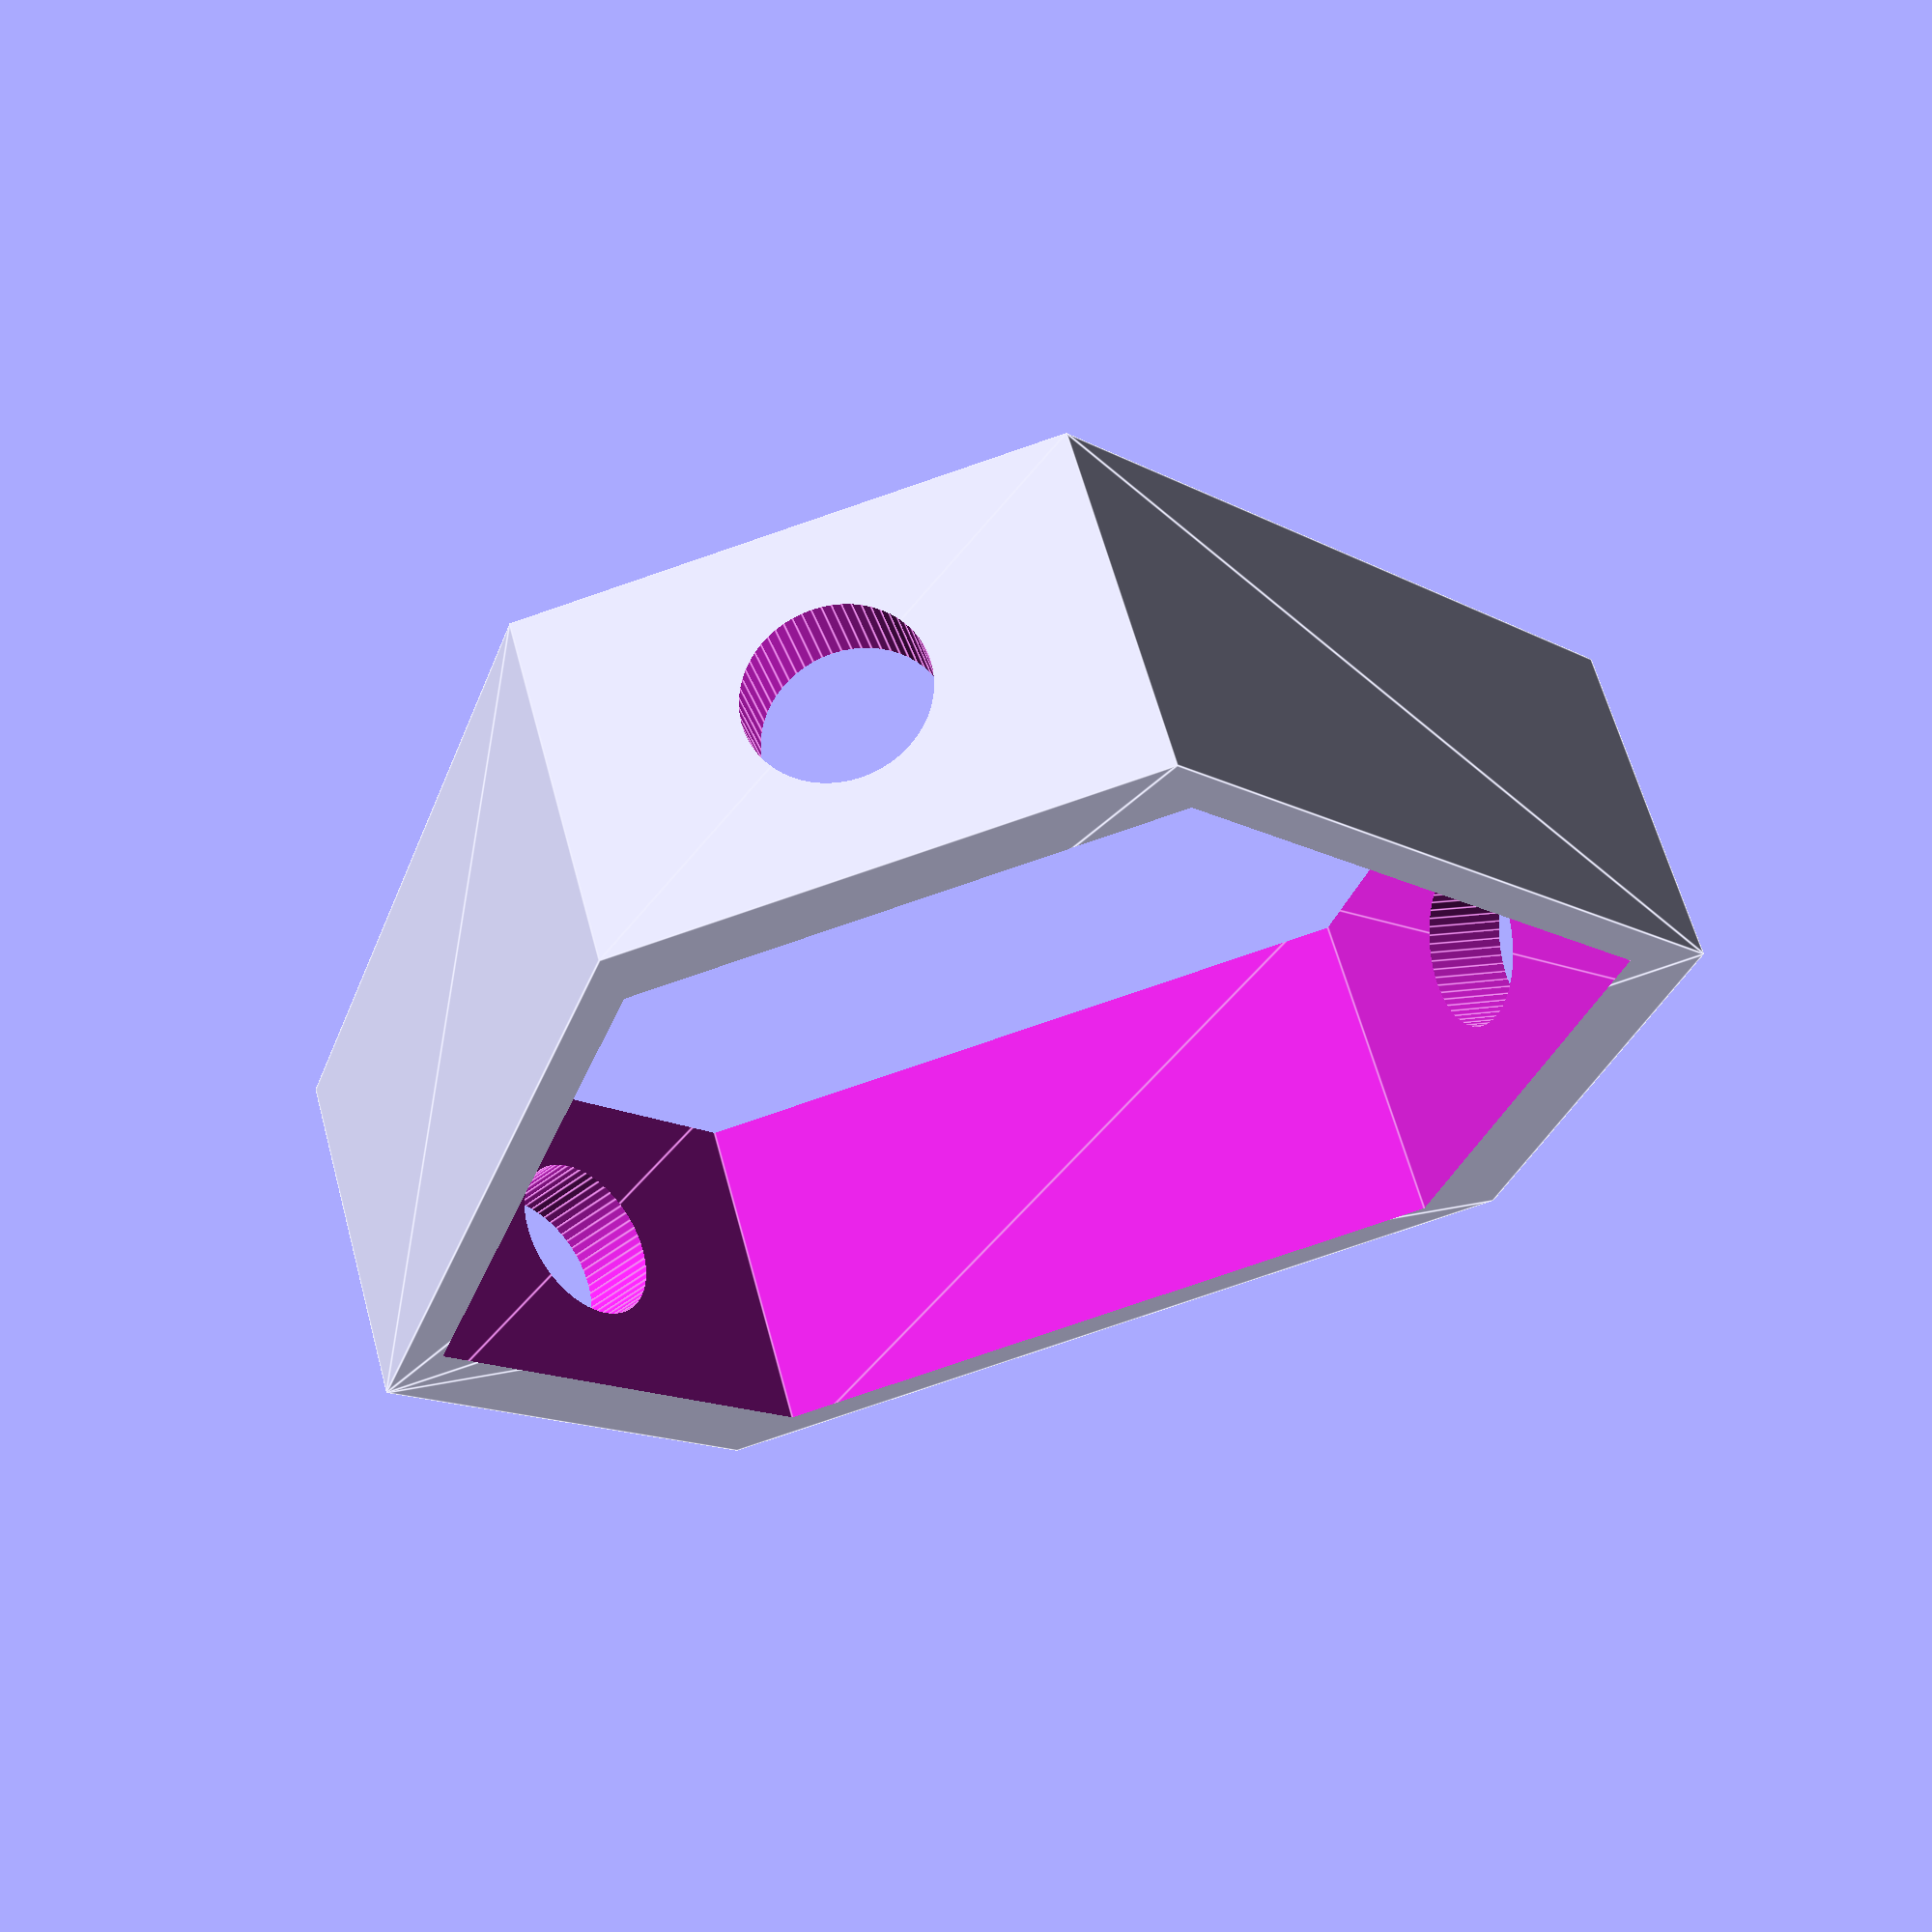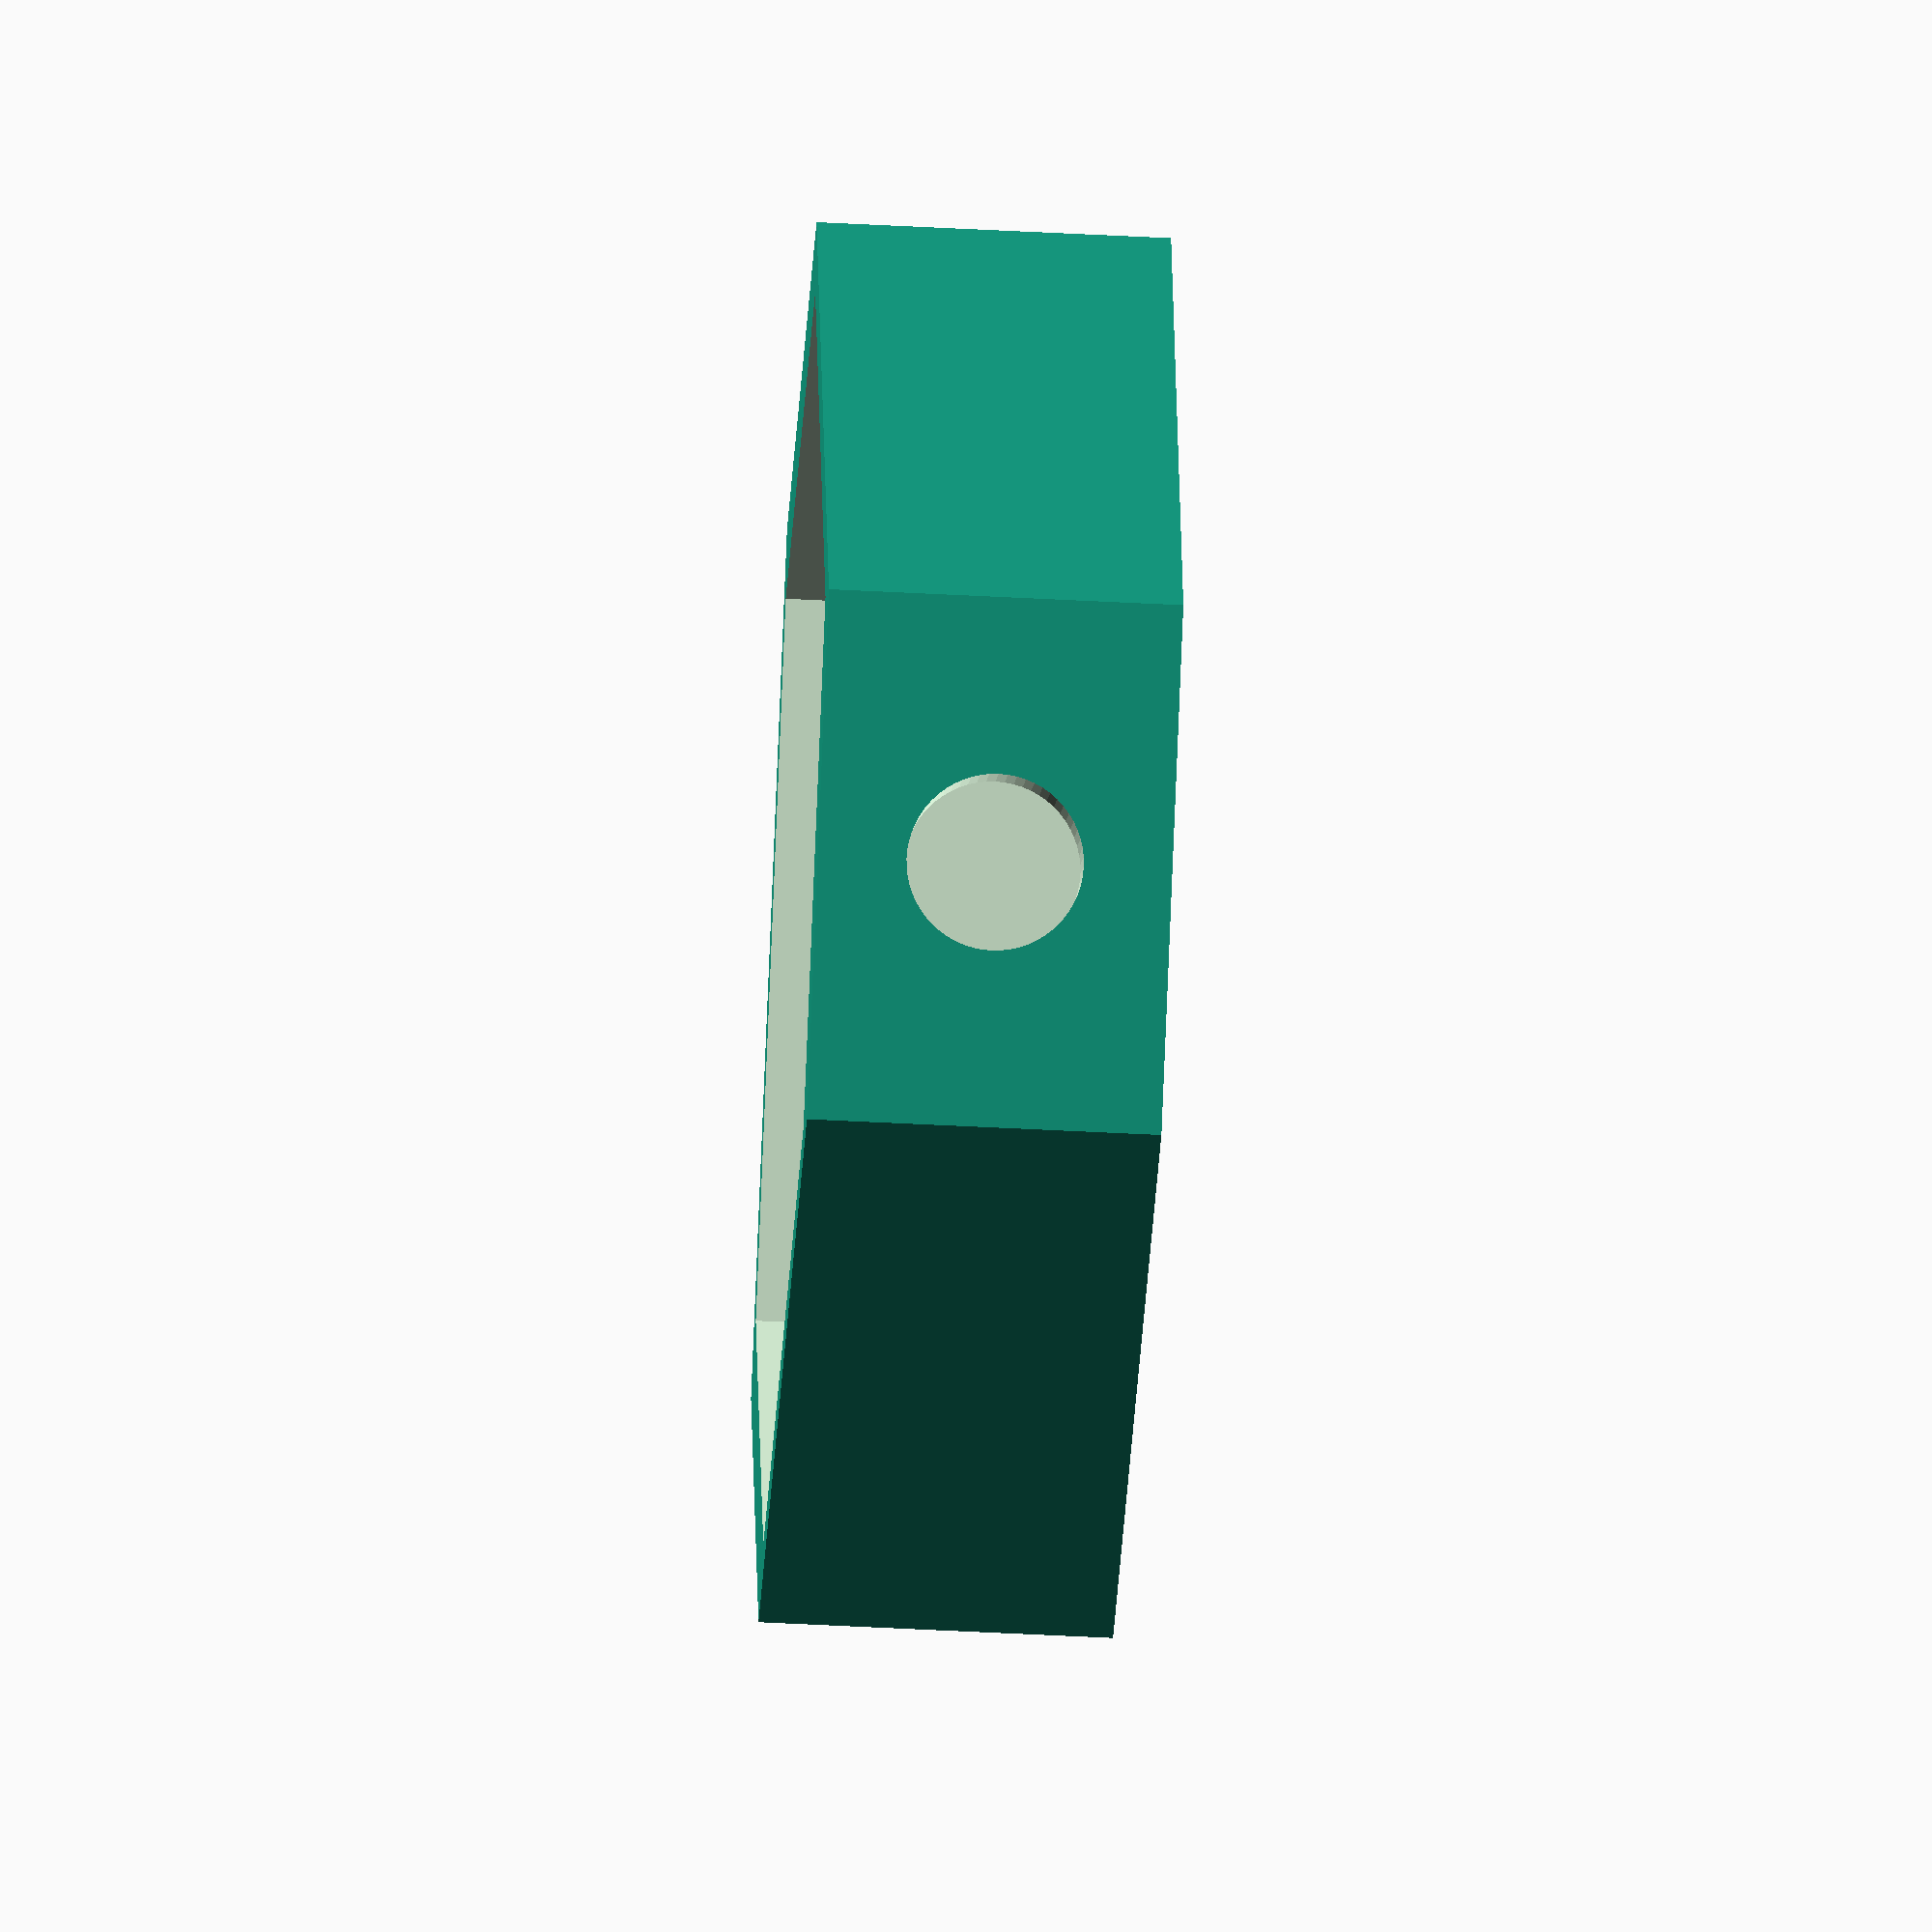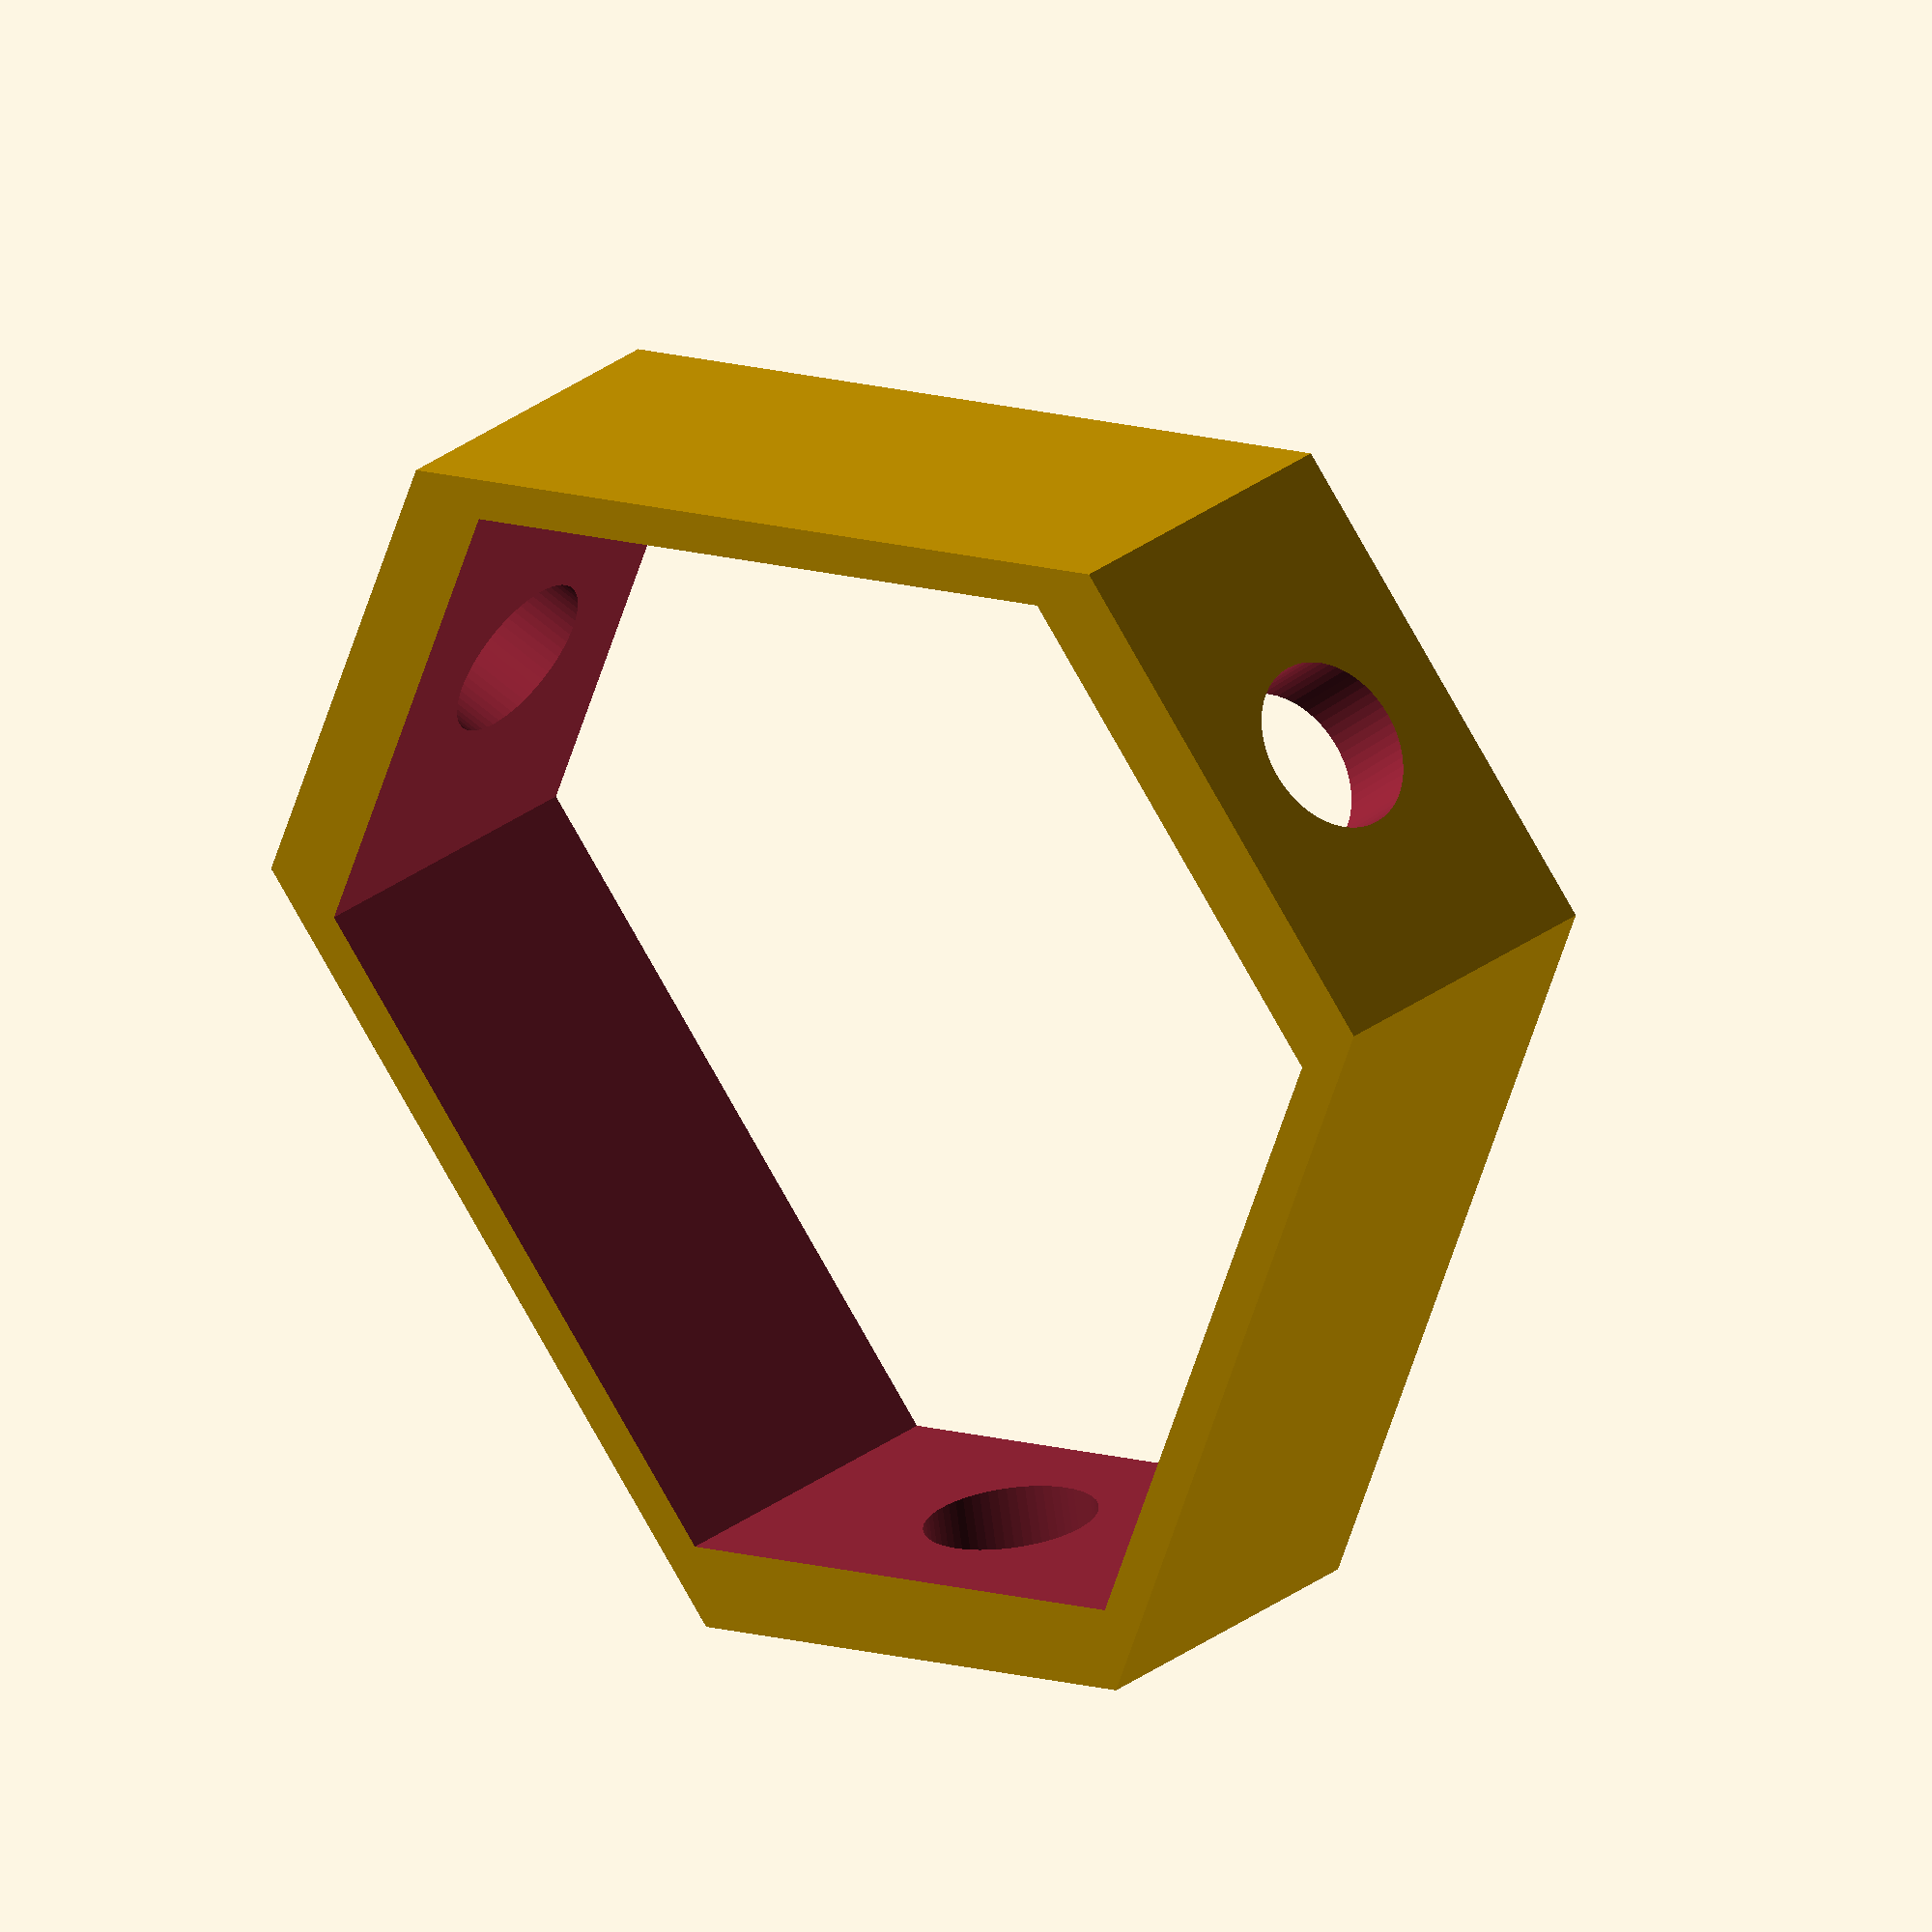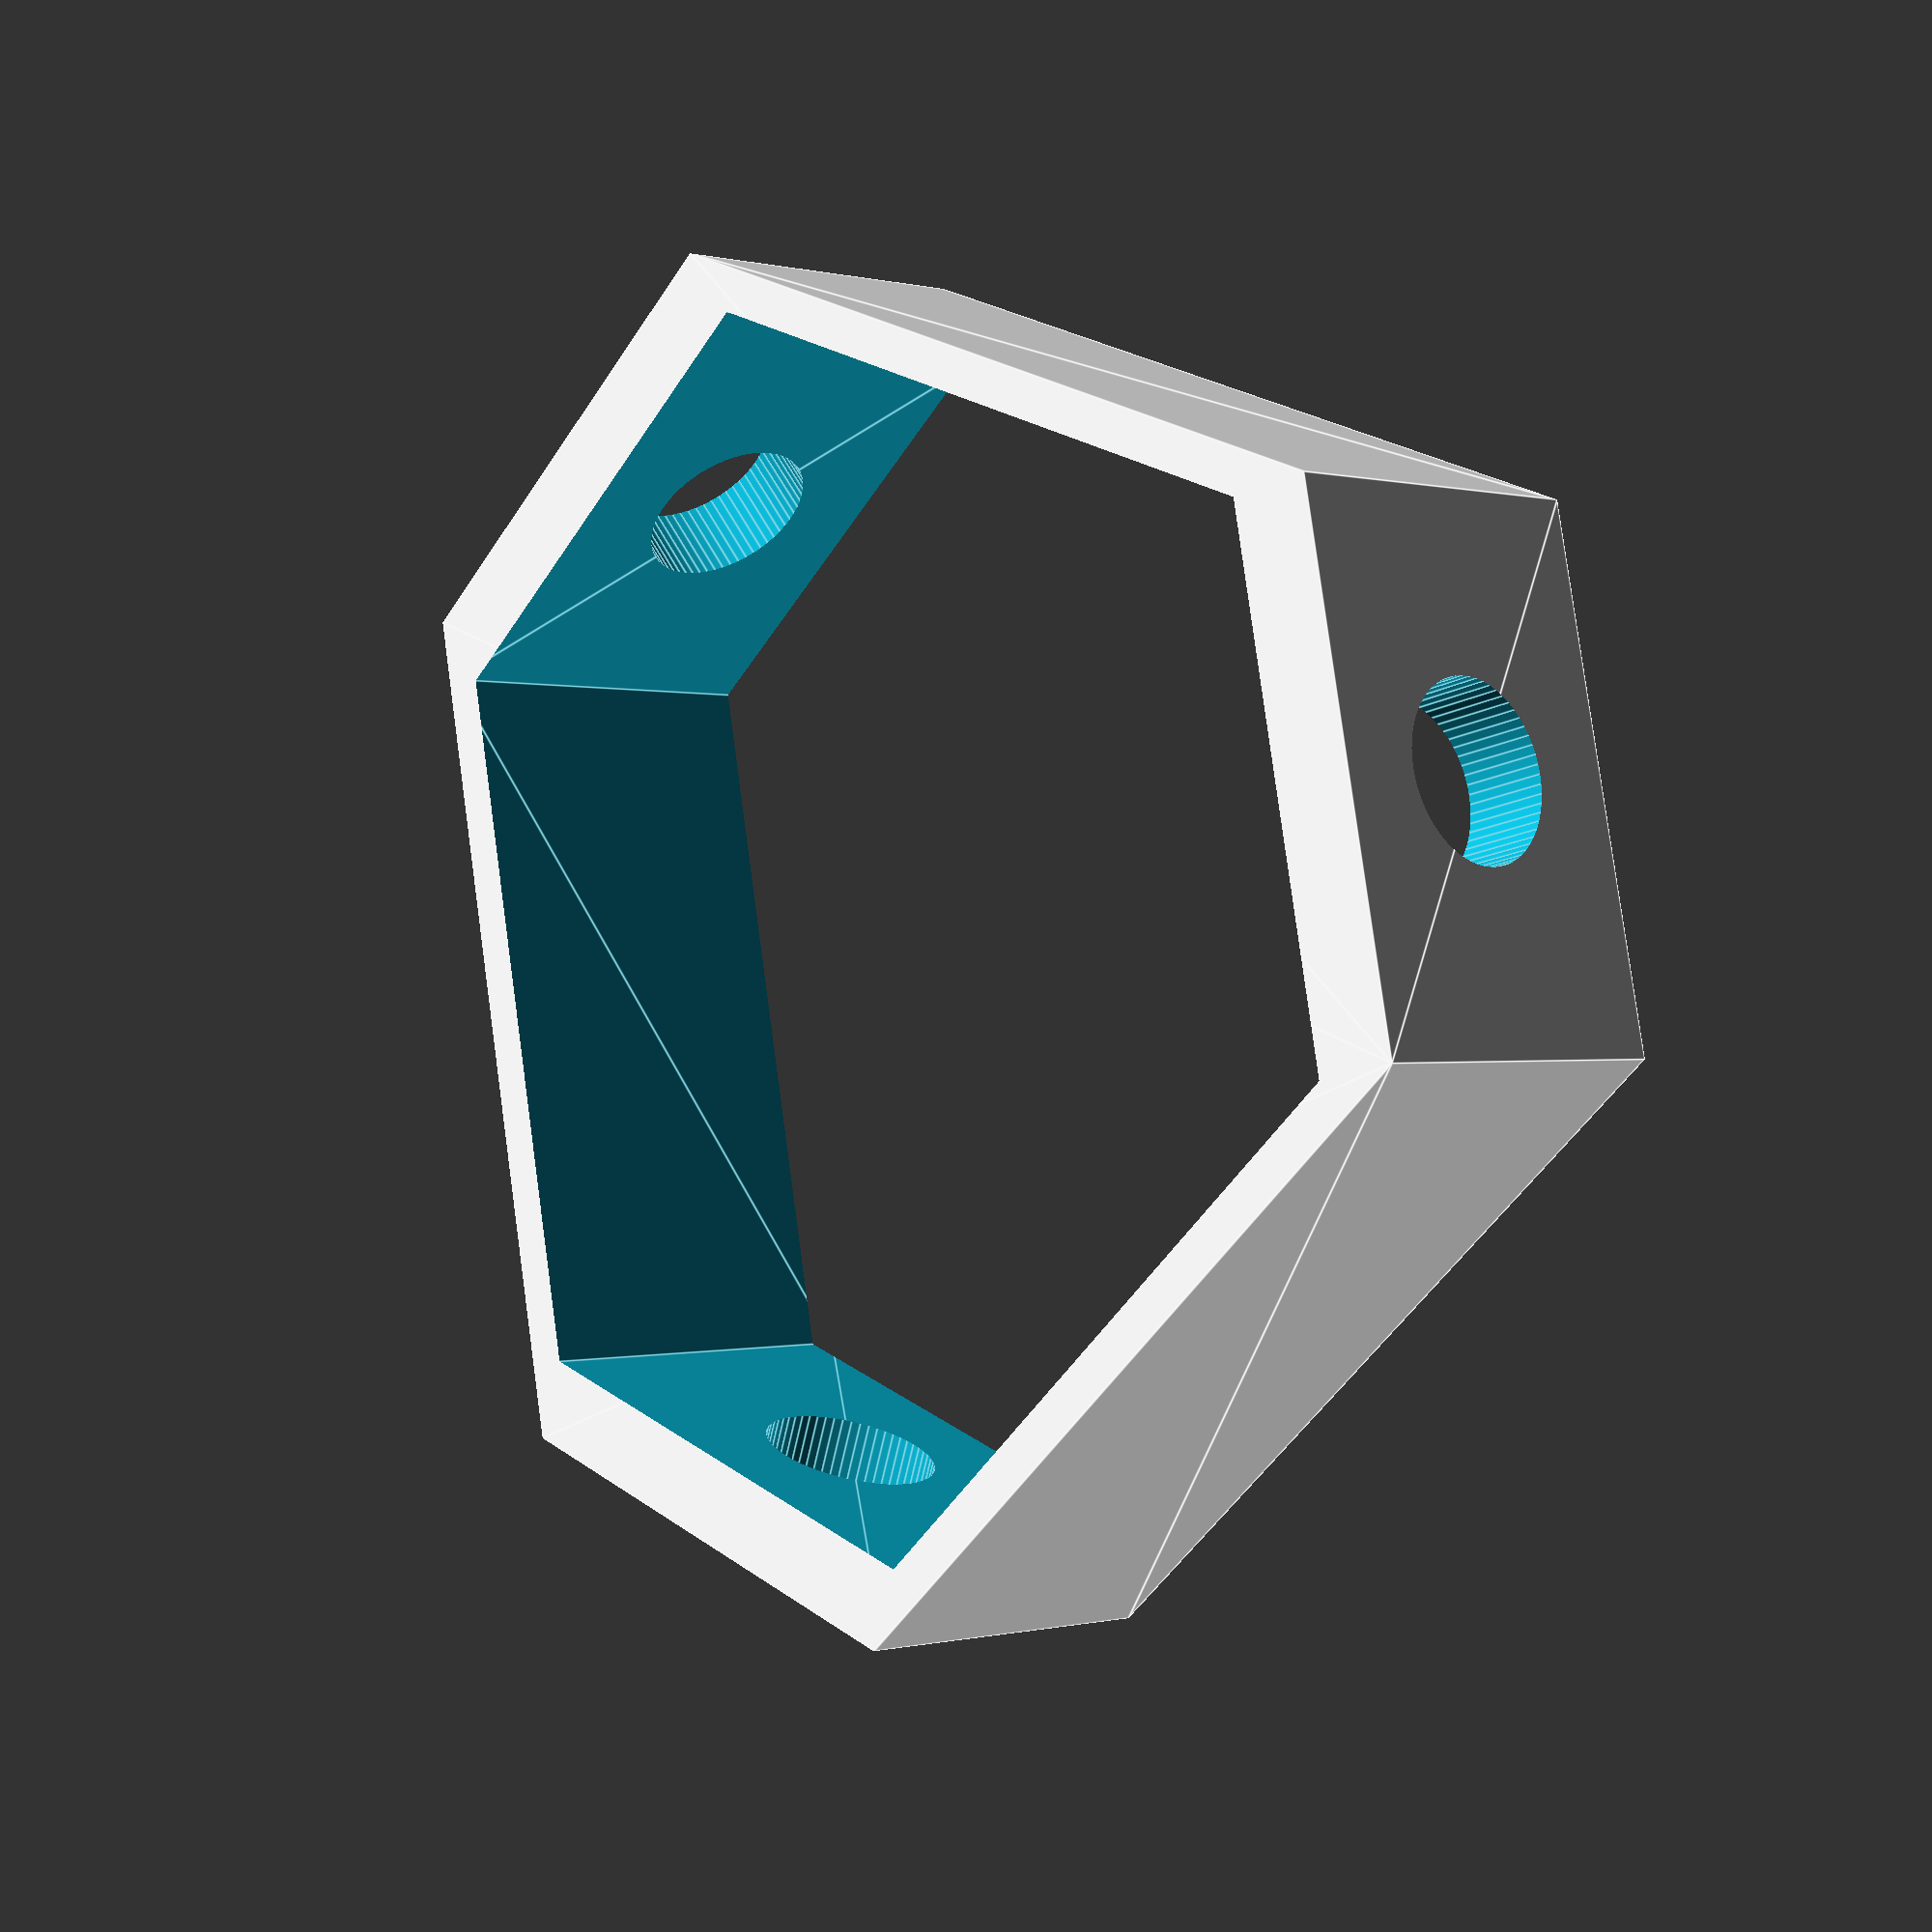
<openscad>
$fn = 60;

motorDiameter = 28;
standWidth = 7;
standClearence = 15;

shaftDiameter = 6.2;

// motorHolder();
centerPice();

module motorHolder() {
	difference() {
		minkowski()
		{
			cube(size=[motorDiameter,(motorDiameter/2)+standClearence,standWidth-1]);
			cylinder(r=1,h=1);
		}
		

		translate([motorDiameter/2,0,-1])
		cylinder(r=motorDiameter/2,h=standWidth+2);

		translate([-3,-3,-1])
		cube(size=[motorDiameter+6,motorDiameter/4,standWidth+2]);

		translate([motorDiameter/2,(motorDiameter/2)+standClearence+1-shaftDiameter,-1])
		cylinder(r=shaftDiameter/2,h=standWidth+2);
	}
}


module centerPice() {
	difference() {
		hull() {
			translate([-shaftDiameter*1.5,20,0]) cube(size=[shaftDiameter*3,3,(shaftDiameter*2)]);

			rotate([0,0,120]) translate([-shaftDiameter*1.5,20,0]) cube(size=[shaftDiameter*3,3,(shaftDiameter*2)]);

			rotate([0,0,-120]) translate([-shaftDiameter*1.5,20,0]) cube(size=[shaftDiameter*3,3,(shaftDiameter*2)]);
		}

		hull() {
			translate([-shaftDiameter*1.5,17,-1]) cube(size=[shaftDiameter*3,3,(shaftDiameter*2)+2]);

			rotate([0,0,120]) translate([-shaftDiameter*1.5,17,-1]) cube(size=[shaftDiameter*3,3,(shaftDiameter*2)+2]);

			rotate([0,0,-120]) translate([-shaftDiameter*1.5,17,-1]) cube(size=[shaftDiameter*3,3,(shaftDiameter*2)+2]);
		}


		translate([0,0,shaftDiameter]) rotate([-90,0,0]) cylinder(r=shaftDiameter/2,h=23+2);
		translate([0,0,shaftDiameter]) rotate([-90,0,120]) cylinder(r=shaftDiameter/2,h=23+2);
		translate([0,0,shaftDiameter]) rotate([-90,0,-120]) cylinder(r=shaftDiameter/2,h=23+2);
	}
	
}
</openscad>
<views>
elev=116.9 azim=191.3 roll=15.2 proj=p view=edges
elev=231.0 azim=284.2 roll=273.3 proj=o view=solid
elev=334.1 azim=309.6 roll=218.7 proj=o view=wireframe
elev=180.3 azim=341.1 roll=314.2 proj=p view=edges
</views>
